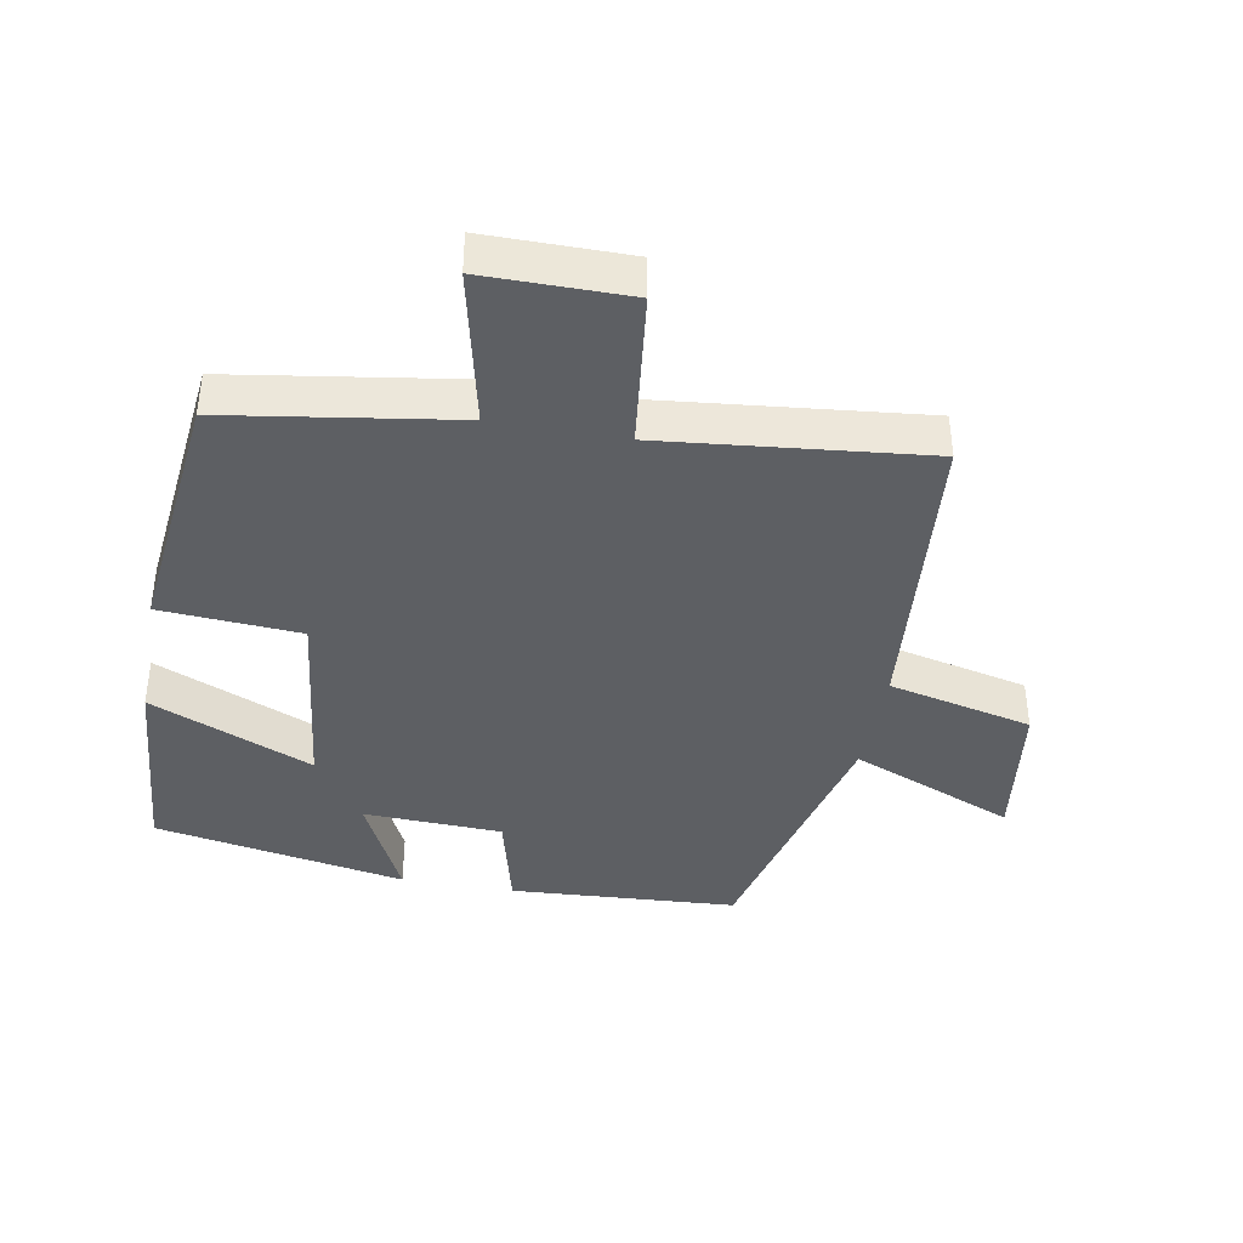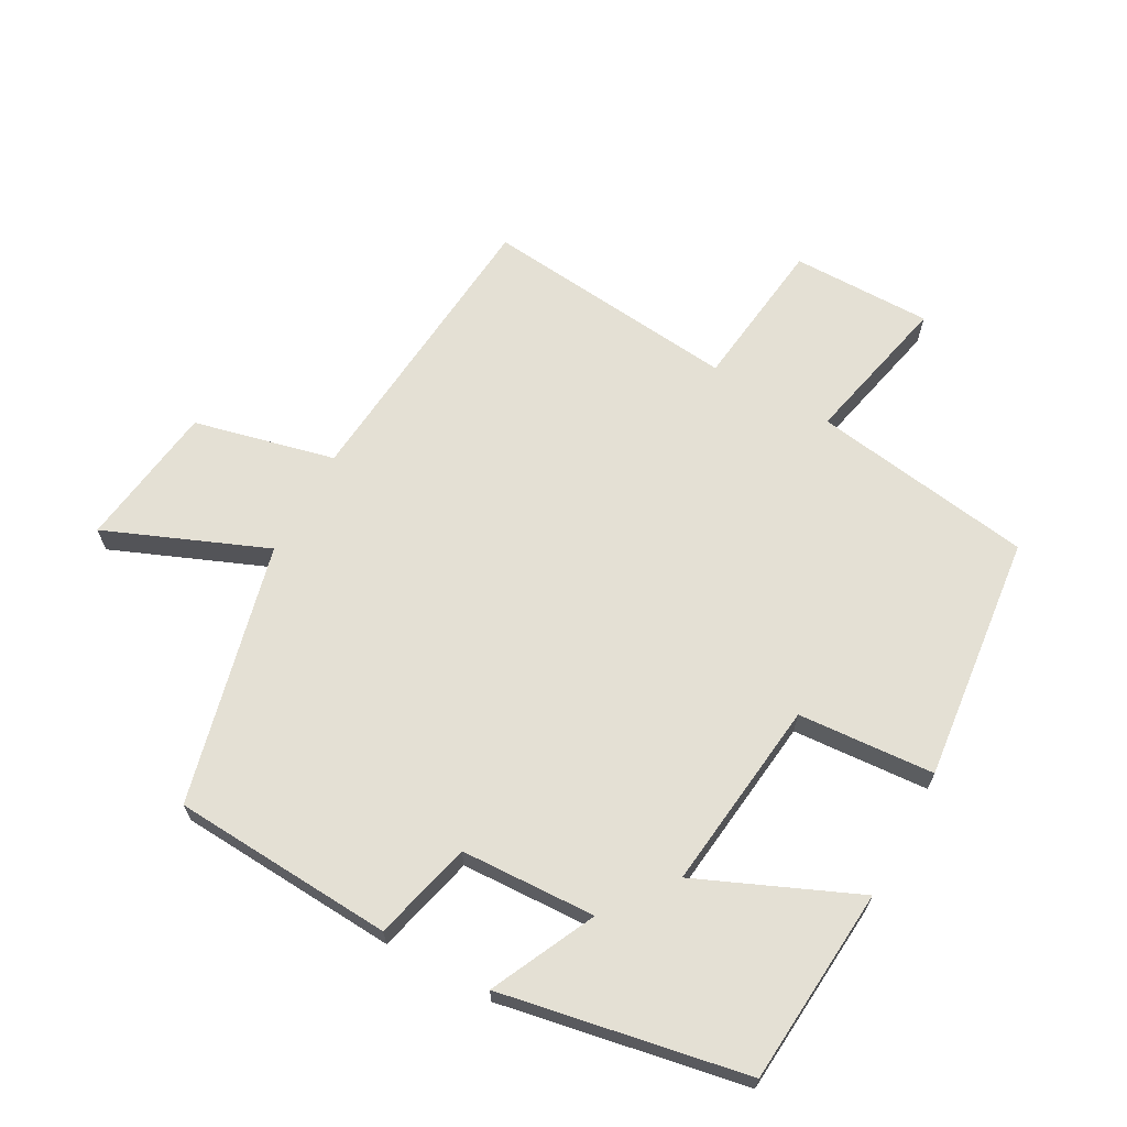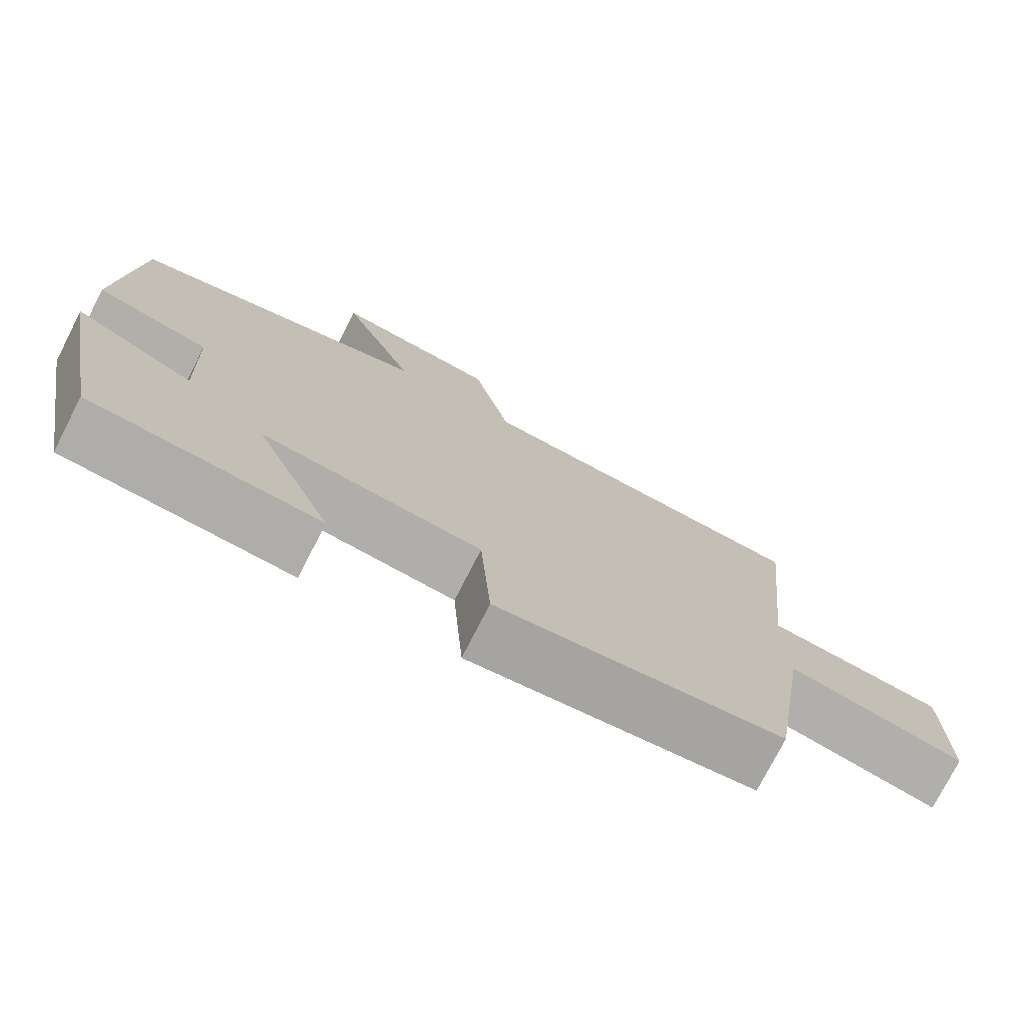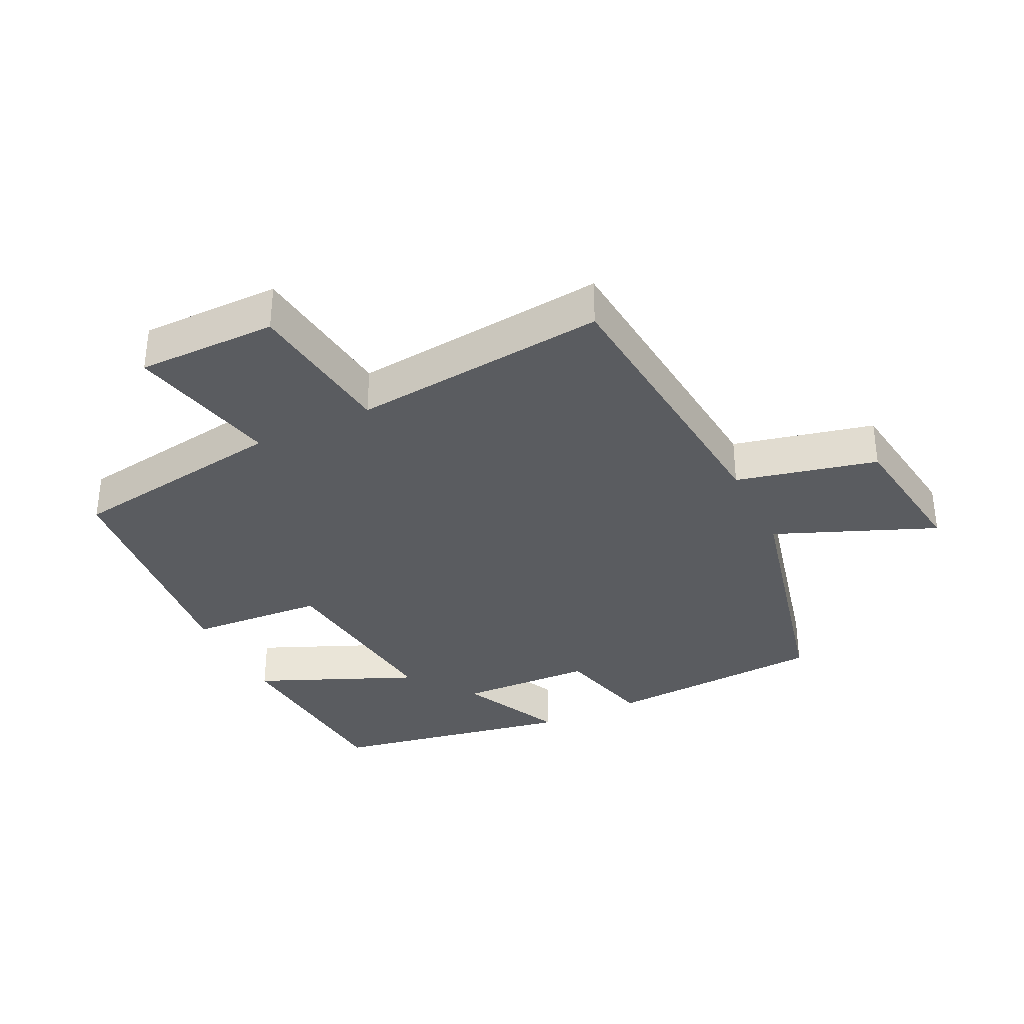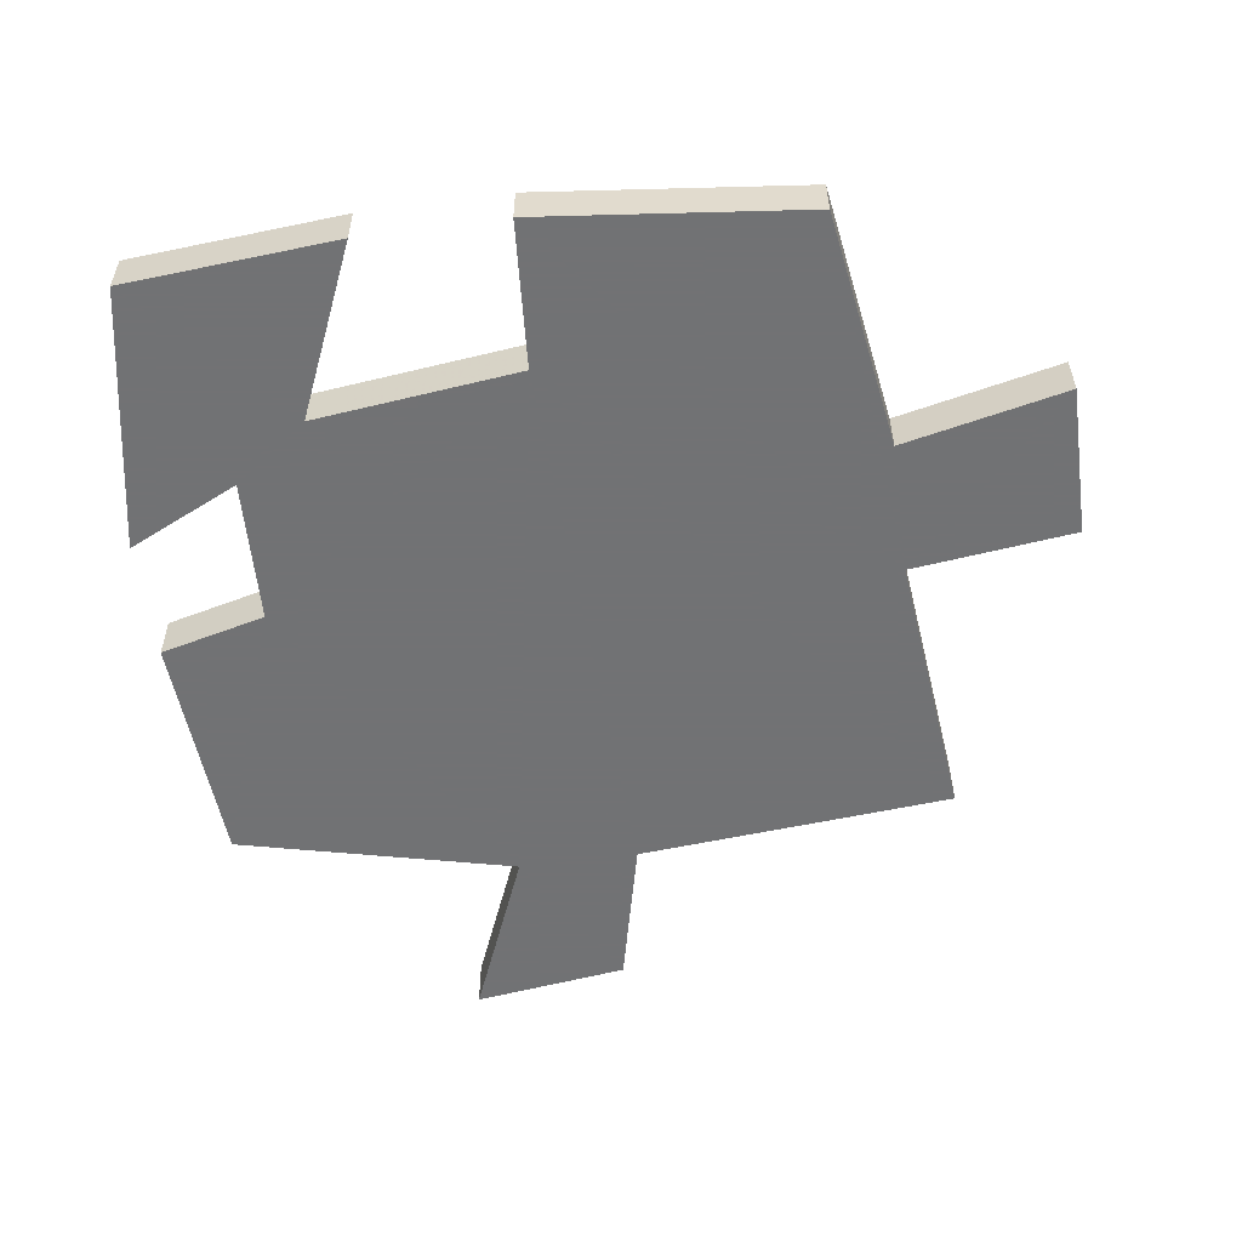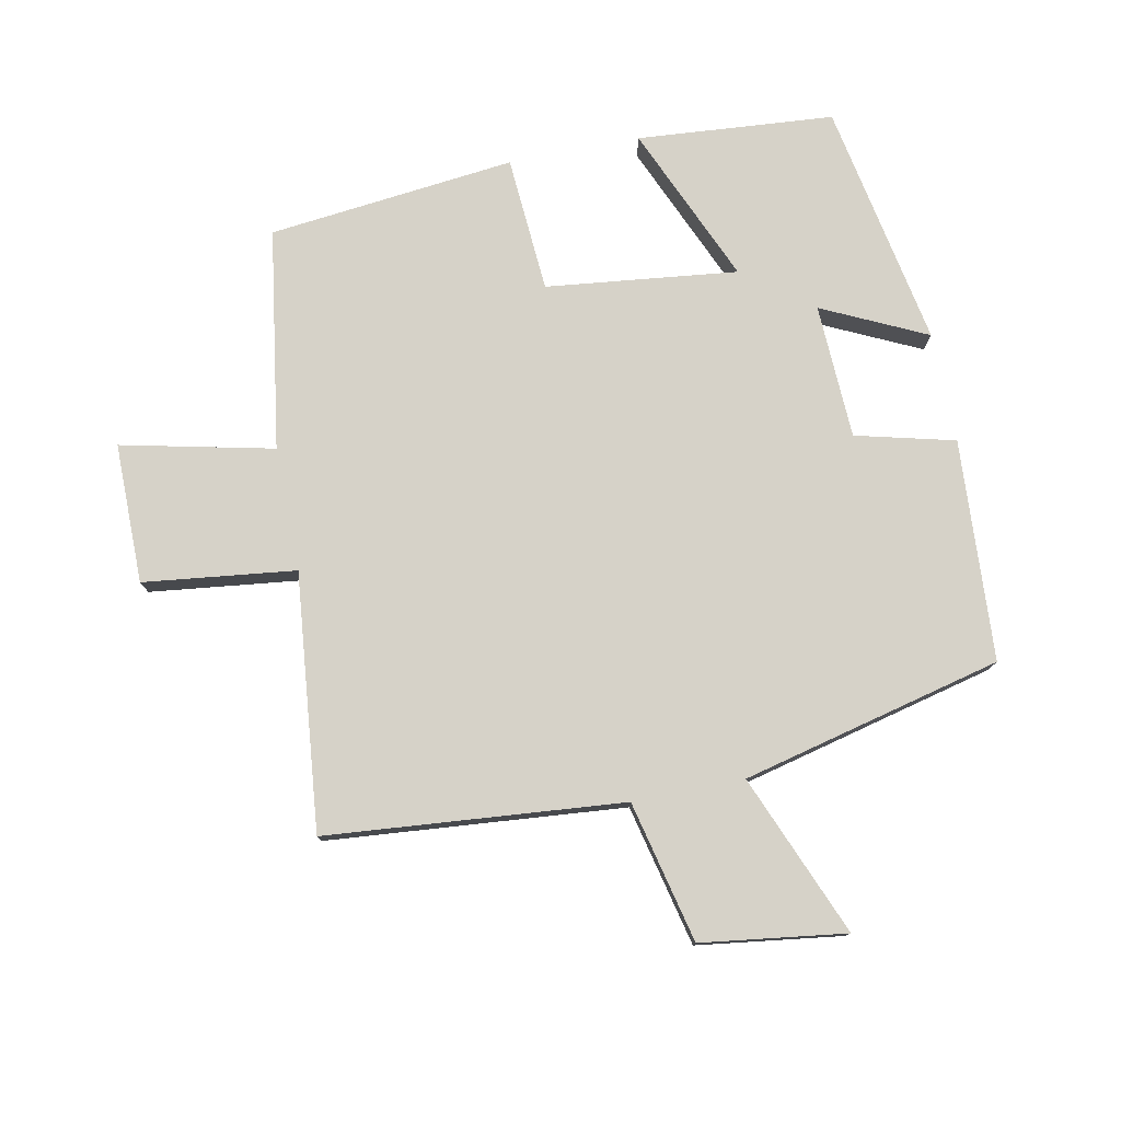
<metadata>
{"format":"obj","ext":"obj","renderer":"f3d","projection":"perspective","resolution":1024,"background":"white","views":[{"elev":-39.9,"azim":-100.3,"up":"+Y"},{"elev":66.1,"azim":118.8,"up":"+Y"},{"elev":-75.9,"azim":152.9,"up":"+Z"},{"elev":-34.3,"azim":-64.0,"up":"+Y"},{"elev":-55.6,"azim":-172.2,"up":"+Y"},{"elev":77.5,"azim":-11.3,"up":"+Y"}]}
</metadata>
<code>
v 0.431 0.07 -0.476
v 0.131 0.07 -0.5
v 0.235 0.07 -0.258
v -0.057 0.07 -0.292
v -0.071 0.07 -0.5
v -0.448 0.07 -0.459
v -0.5 0.07 -0.121
v -0.732 0.07 -0.173
v -0.732 0.07 0.041
v -0.5 0.07 0.069
v -0.541 0.07 0.46
v -0.088 0.07 0.5
v -0.038 0.07 0.715
v 0.182 0.07 0.745
v 0.082 0.07 0.5
v 0.479 0.07 0.404
v 0.5 0.07 0.066
v 0.349 0.07 0.028
v 0.341 0.07 -0.178
v 0.5 0.07 -0.102
v 0.431 0 -0.476
v 0.131 0 -0.5
v 0.235 0 -0.258
v -0.057 0 -0.292
v -0.071 0 -0.5
v -0.448 0 -0.459
v -0.5 0 -0.121
v -0.732 0 -0.173
v -0.732 0 0.041
v -0.5 0 0.069
v -0.541 0 0.46
v -0.088 0 0.5
v -0.038 0 0.715
v 0.182 0 0.745
v 0.082 0 0.5
v 0.479 0 0.404
v 0.5 0 0.066
v 0.349 0 0.028
v 0.341 0 -0.178
v 0.5 0 -0.102
f 1 2 3
f 20 1 3
f 19 20 3
f 18 19 3 4
f 15 16 17 18
f 15 18 4
f 12 13 14 15
f 12 15 4
f 11 12 4
f 10 11 4
f 7 8 9 10
f 6 7 10
f 5 6 10
f 4 5 10
f 23 22 21
f 23 21 40
f 23 40 39
f 24 23 39 38
f 38 37 36 35
f 24 38 35
f 35 34 33 32
f 24 35 32
f 24 32 31
f 24 31 30
f 30 29 28 27
f 30 27 26
f 30 26 25
f 30 25 24
f 1 21 22 2
f 2 22 23 3
f 3 23 24 4
f 4 24 25 5
f 5 25 26 6
f 6 26 27 7
f 7 27 28 8
f 8 28 29 9
f 9 29 30 10
f 10 30 31 11
f 11 31 32 12
f 12 32 33 13
f 13 33 34 14
f 14 34 35 15
f 15 35 36 16
f 16 36 37 17
f 17 37 38 18
f 18 38 39 19
f 19 39 40 20
f 20 40 21 1

</code>
